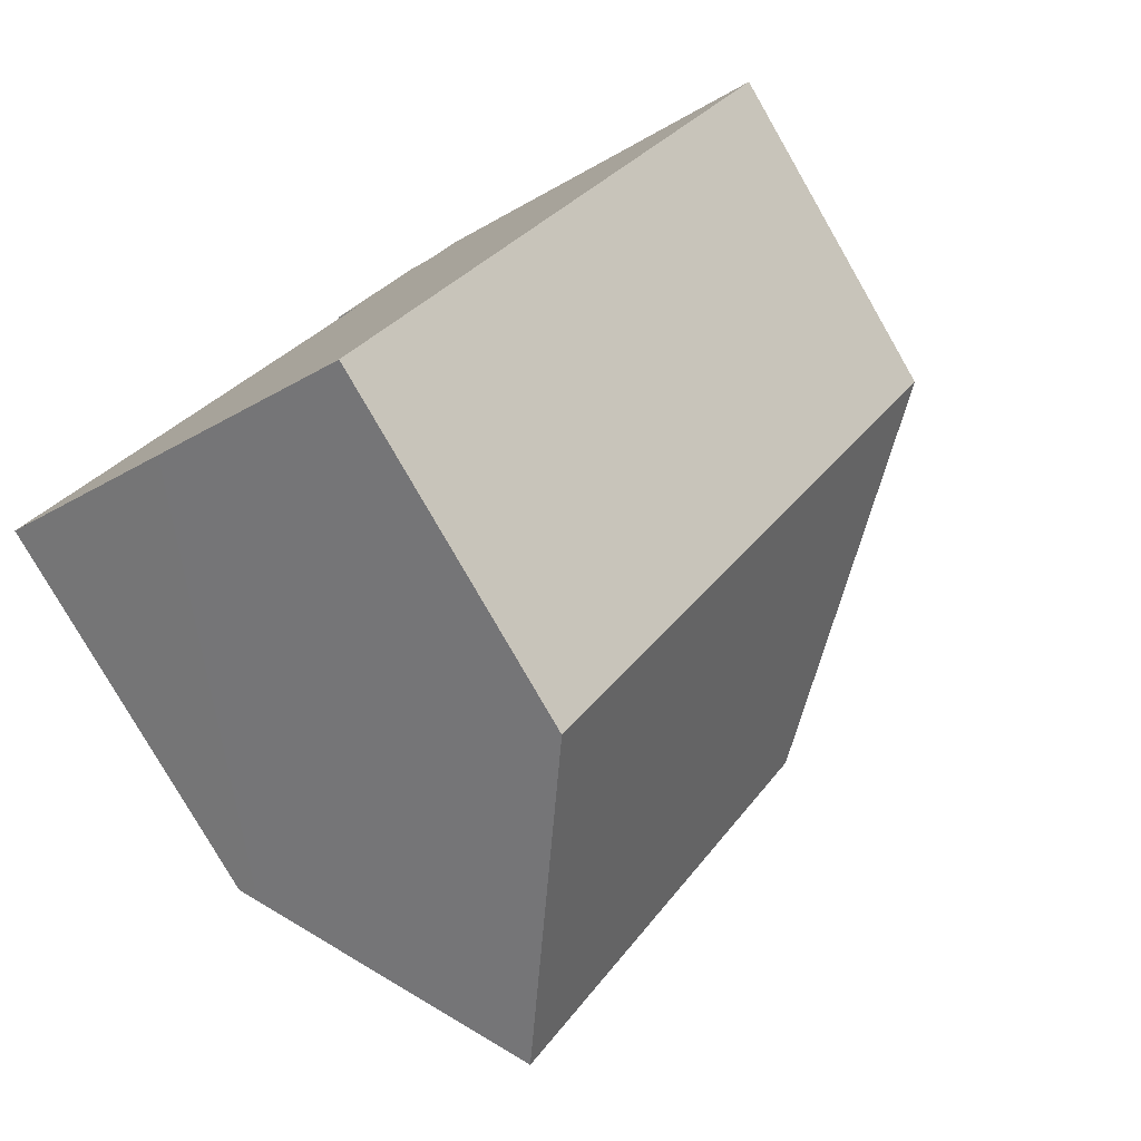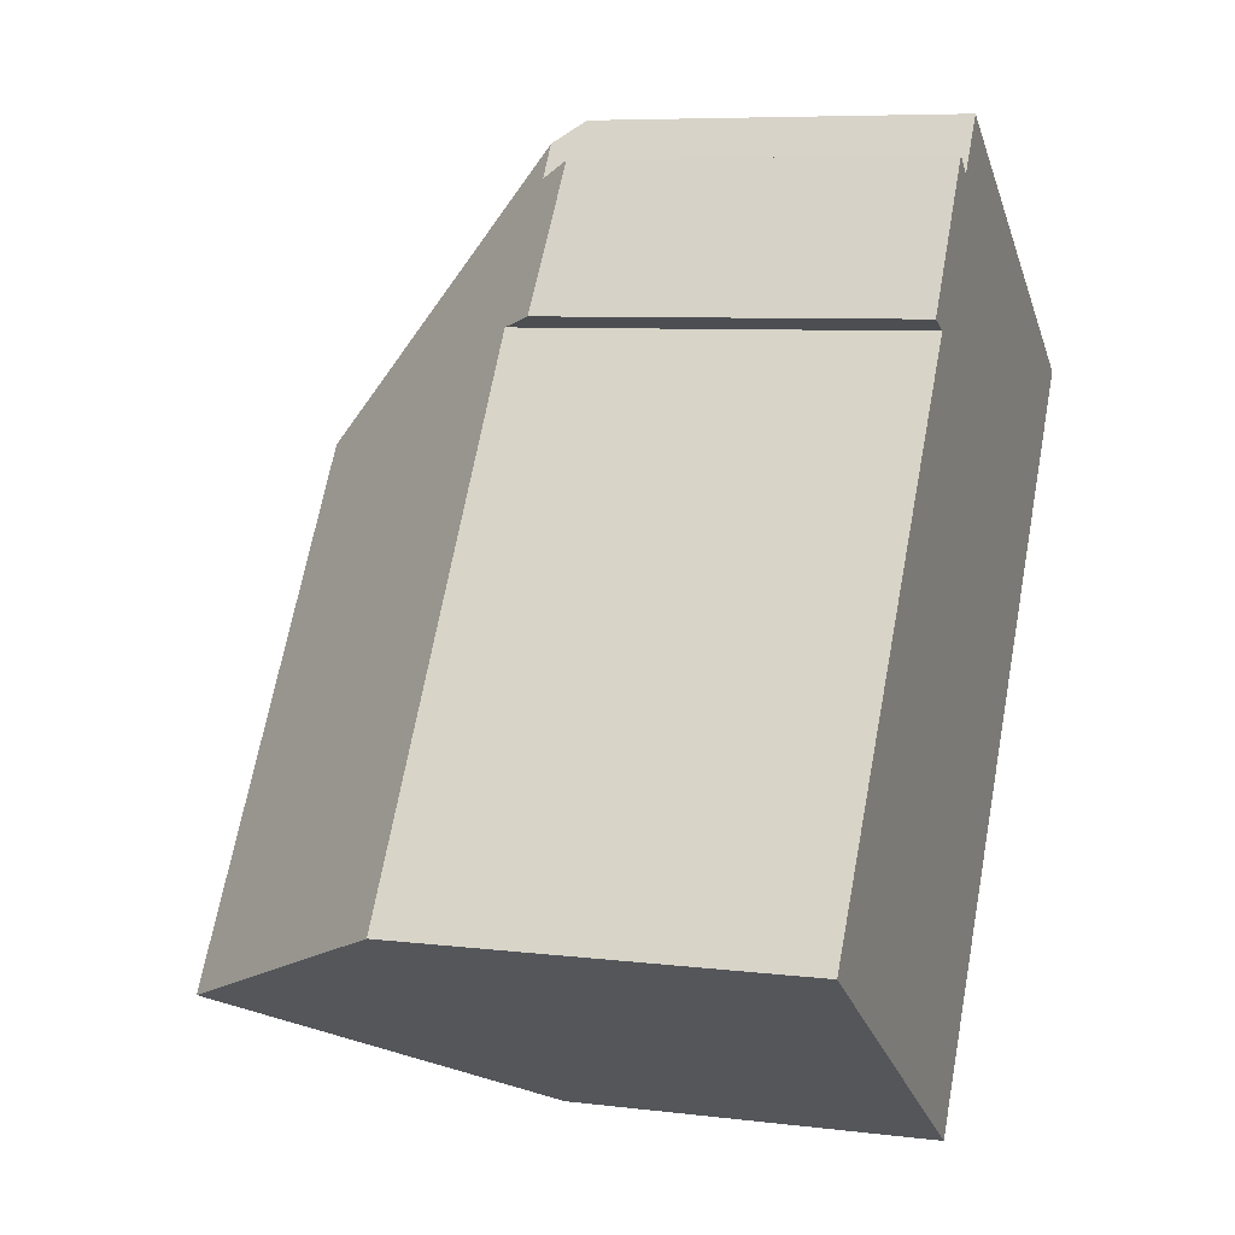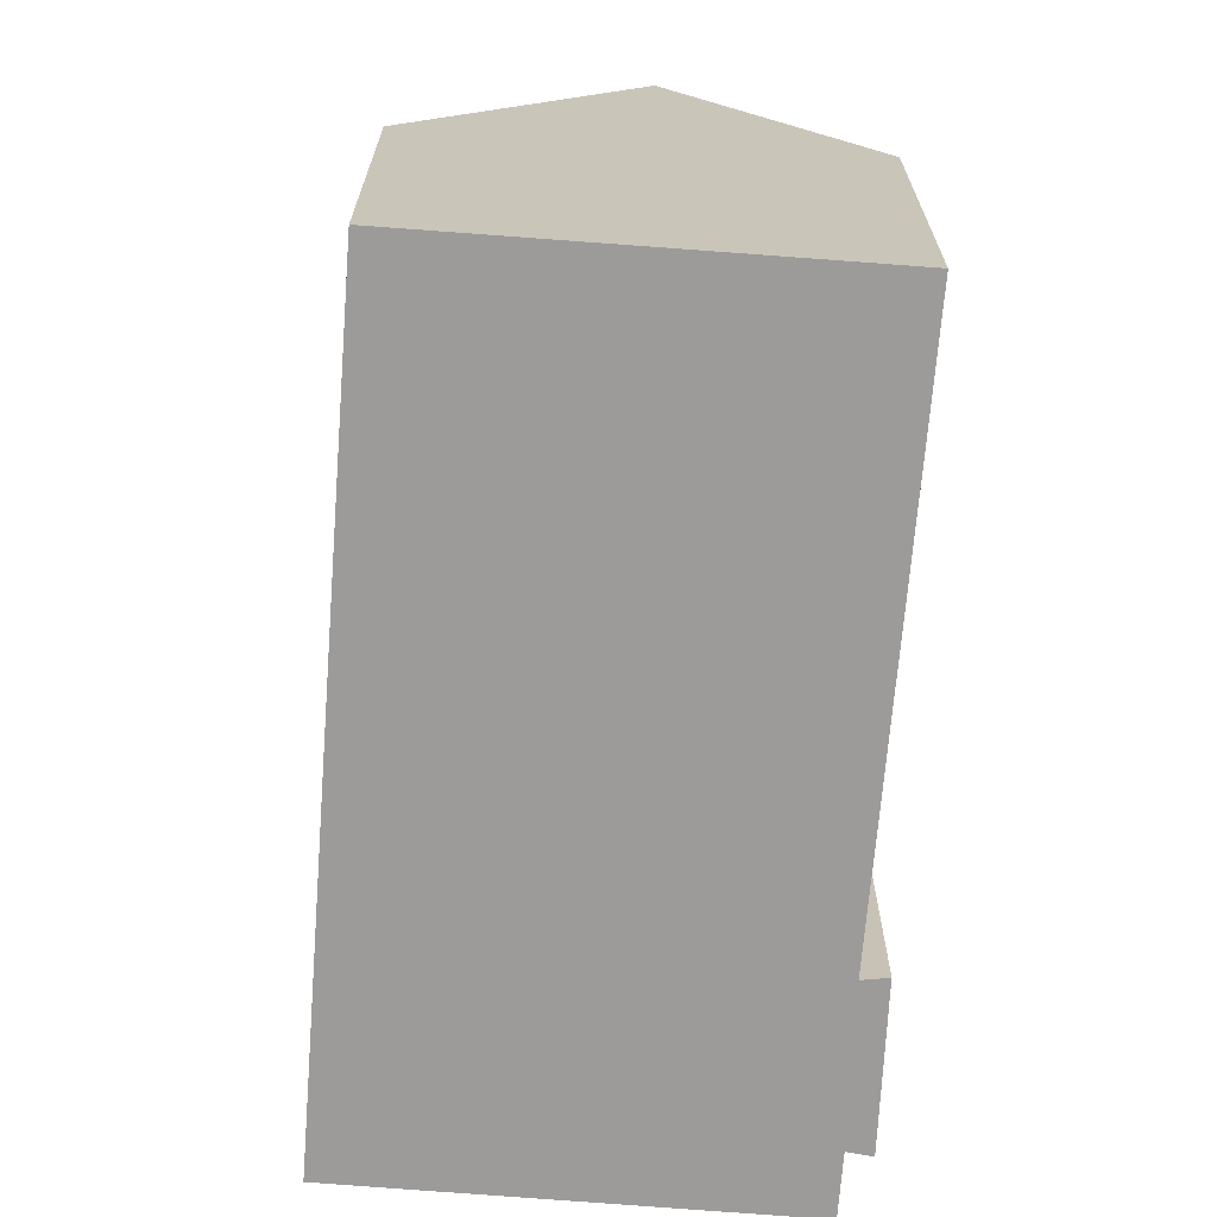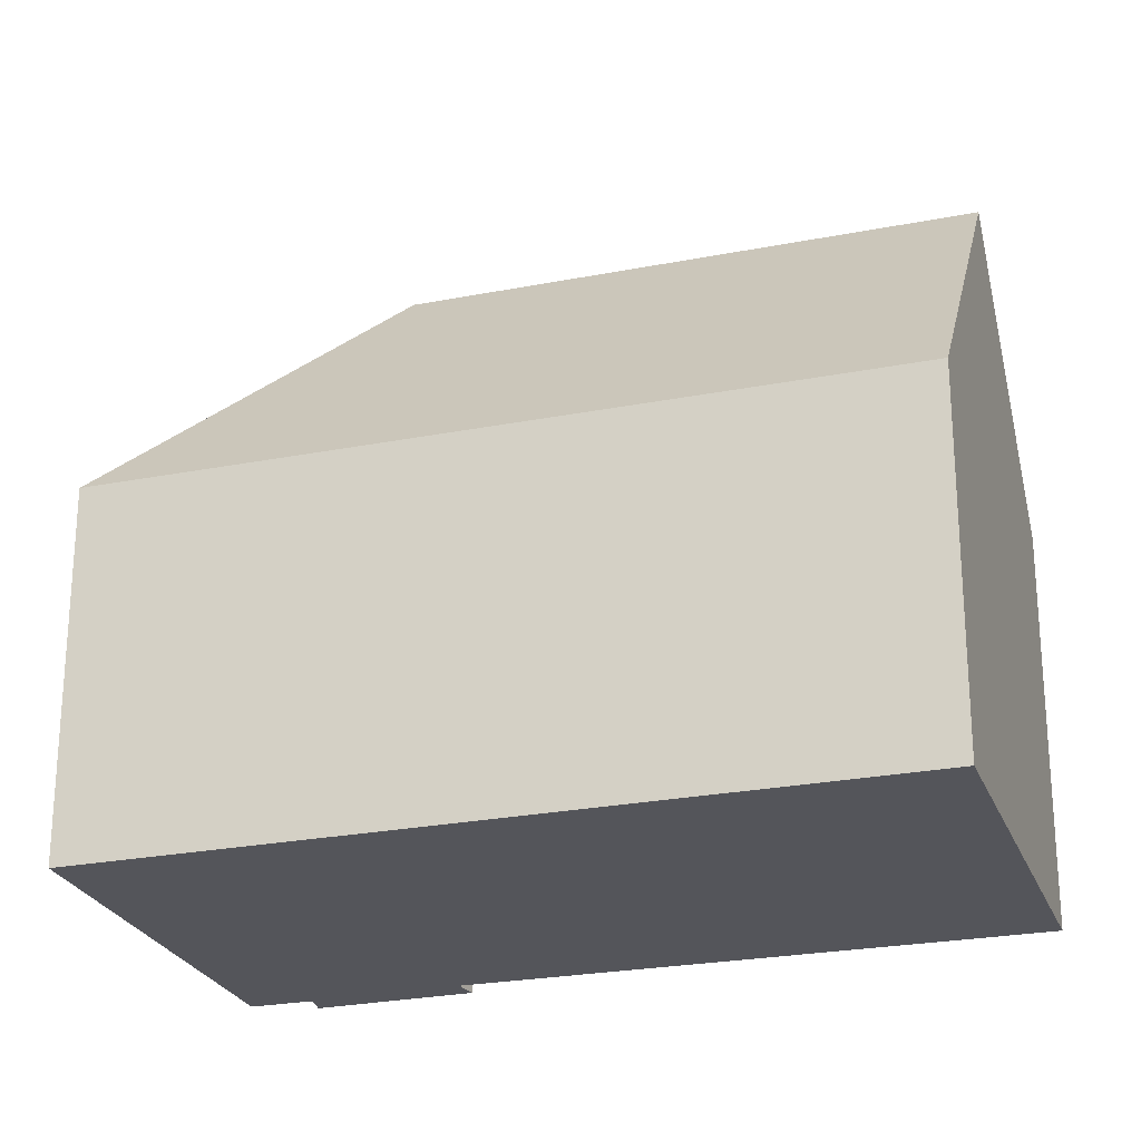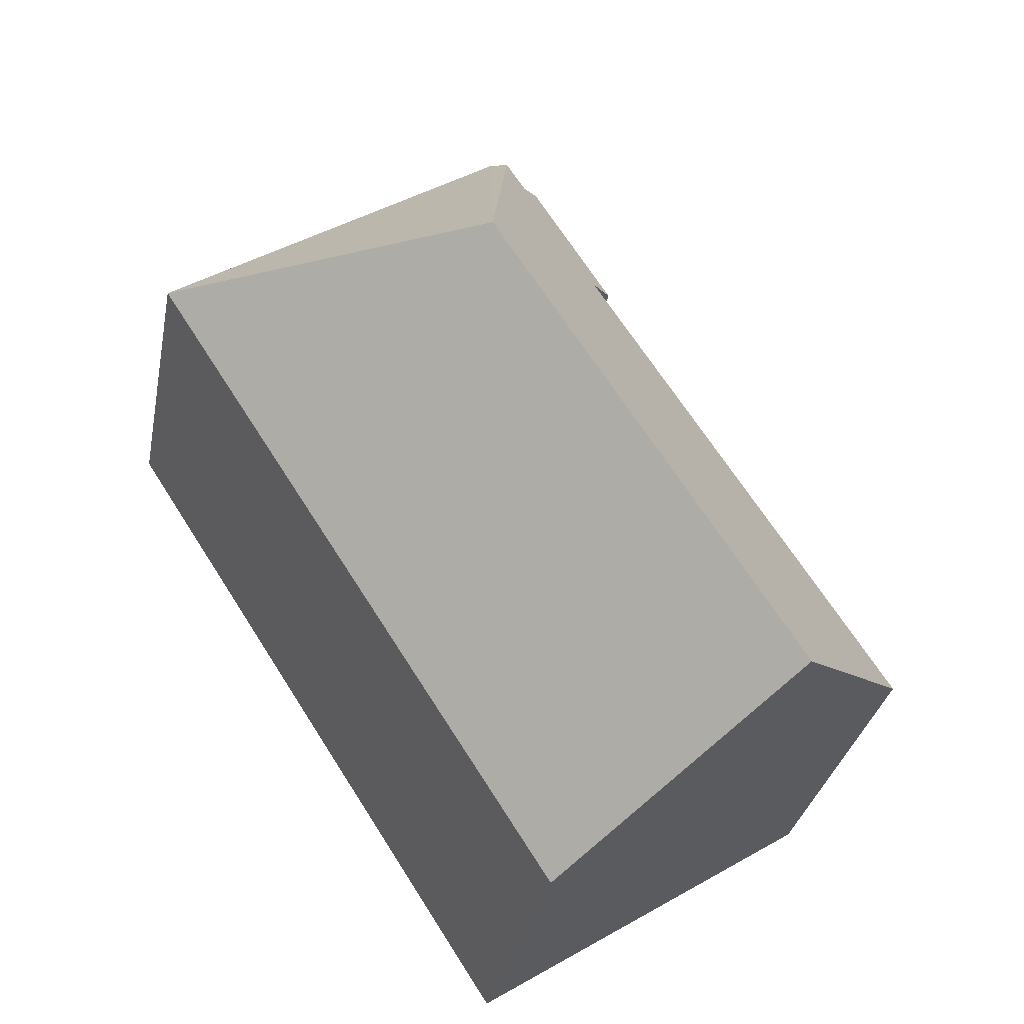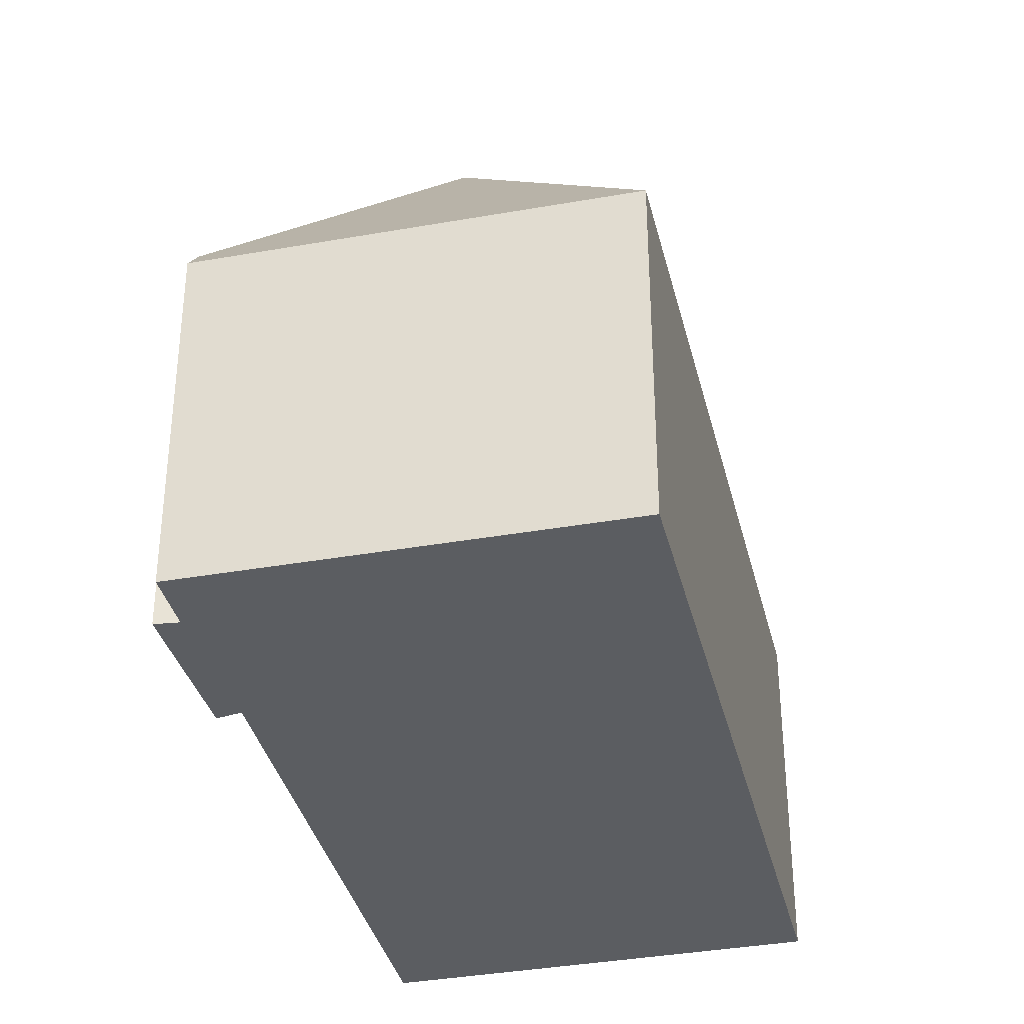
<metadata>
{"format":"obj","ext":"obj","renderer":"f3d","projection":"perspective","resolution":1024,"background":"white","views":[{"elev":-79.0,"azim":29.9,"up":"+Z"},{"elev":7.1,"azim":-70.3,"up":"+Z"},{"elev":-69.8,"azim":-151.6,"up":"+Y"},{"elev":-25.0,"azim":140.5,"up":"+Y"},{"elev":-31.1,"azim":169.3,"up":"+Z"},{"elev":-36.1,"azim":46.1,"up":"+Y"}]}
</metadata>
<code>
v  13.22 8.61 1.375
v  11.4 15.26 8.692
v  18.97 8.622 10.32
v  8.732 8.601 -5.602
v  4.103 15.26 -2.633
v  10.27 8.614 15.98
v  9.95 9.332 15.47
v  8.992 8.614 15.08
v  7.555 9.476 11.54
v  6.981 8.73 11.79
v  9.455 9.334 14.7
v  0.269 9.744 -0.173
v  0 9.357 5.73e-16
v  8.732 3.43e-16 -5.602
v  4.103 1.612e-16 -2.633
v  0.269 1.059e-17 -0.173
v  0 0 0
v  7.555 -7.065e-16 11.54
v  6.981 -7.216e-16 11.79
v  8.992 -9.235e-16 15.08
v  9.455 -9.002e-16 14.7
v  10.27 -9.782e-16 15.98
v  9.95 -9.474e-16 15.47
v  18.97 -6.317e-16 10.32
v  13.22 -8.419e-17 1.375
g defaultobject
f 1 2 3
f 2 1 4
f 2 4 5
f 2 6 3
f 6 2 7
f 8 9 10
f 9 8 2
f 2 8 11
f 2 11 7
f 9 12 13
f 12 9 5
f 5 9 2
f 4 12 5
f 12 4 14
f 12 14 15
f 12 15 13
f 13 15 16
f 13 16 17
f 18 10 9
f 10 18 19
f 13 18 9
f 18 13 17
f 19 8 10
f 8 19 20
f 21 7 11
f 7 21 6
f 6 21 22
f 22 21 23
f 8 21 11
f 21 8 20
f 6 24 3
f 24 6 22
f 24 1 3
f 1 24 25
f 1 25 4
f 4 25 14
f 19 21 20
f 23 24 22
f 24 23 21
f 24 21 19
f 24 19 18
f 24 18 17
f 24 17 25
f 25 17 14
f 14 17 16
f 14 16 15

</code>
